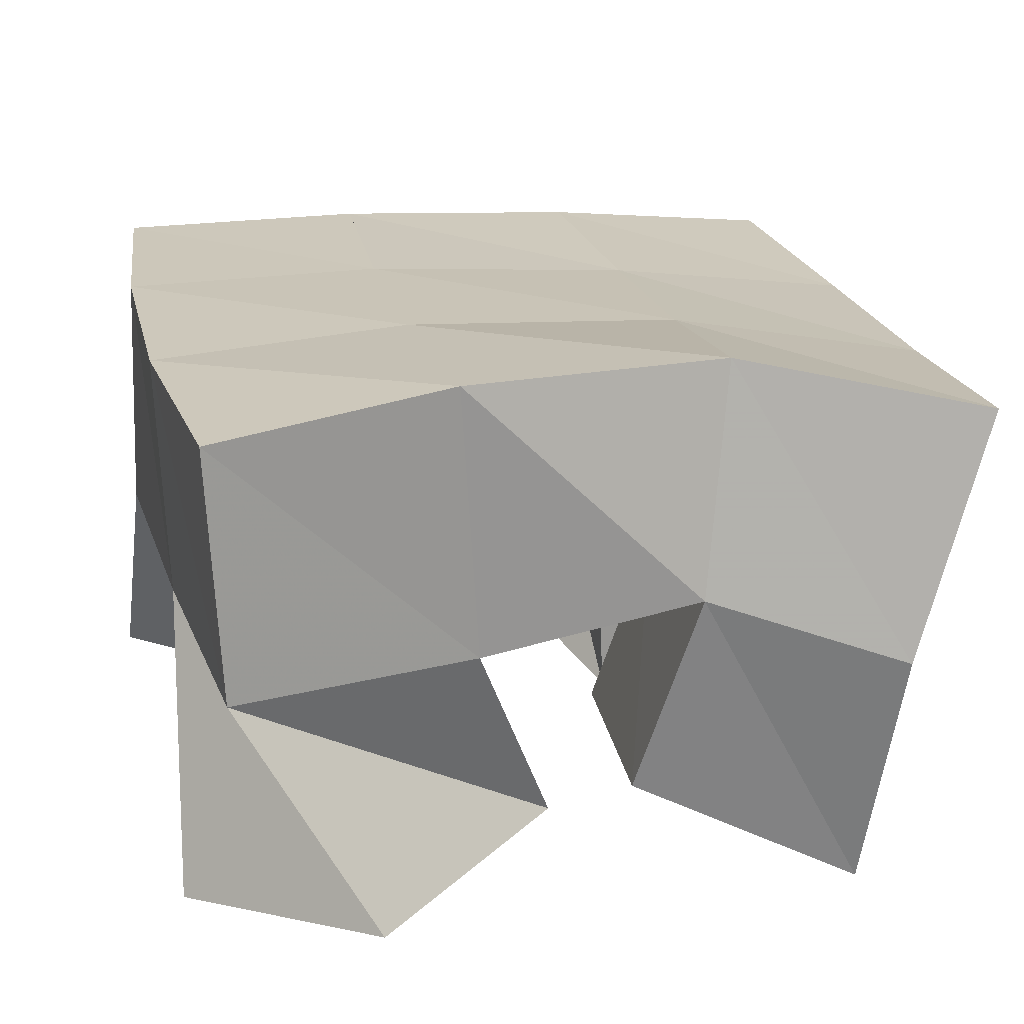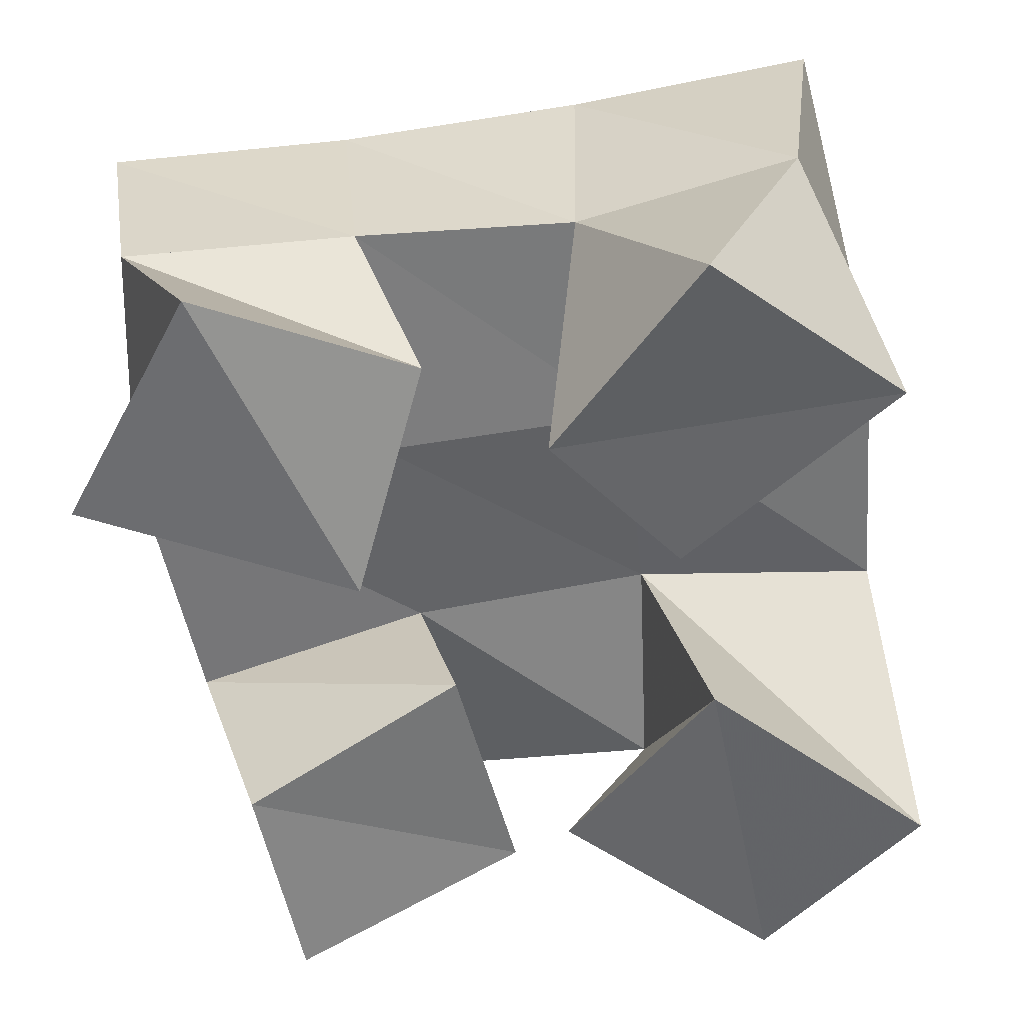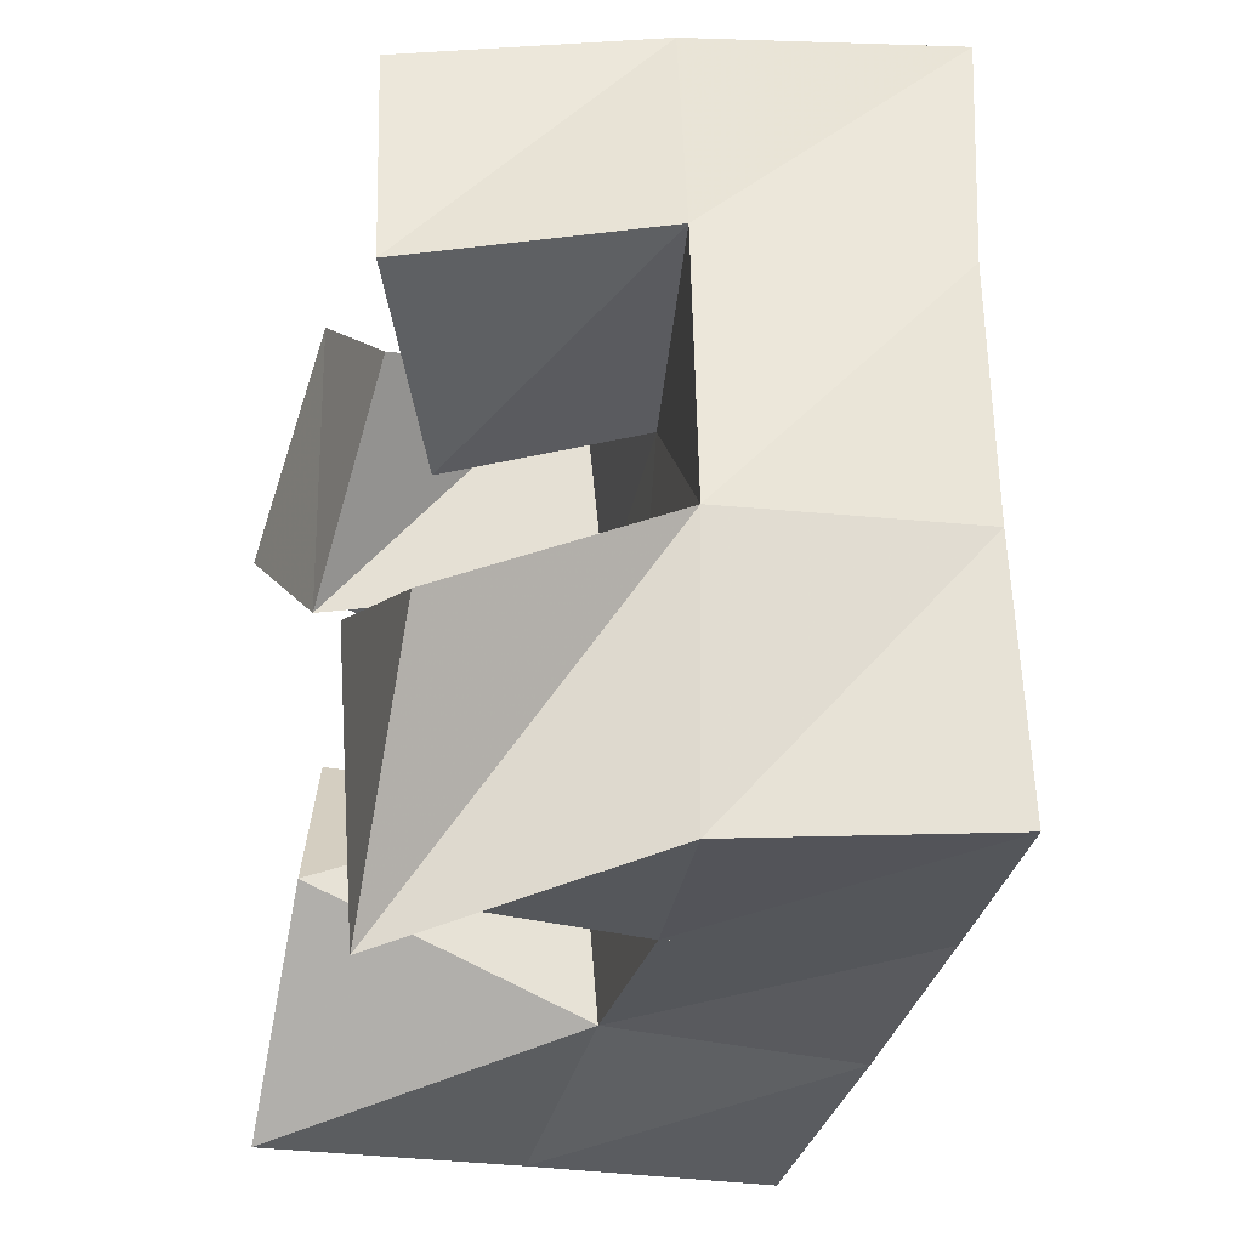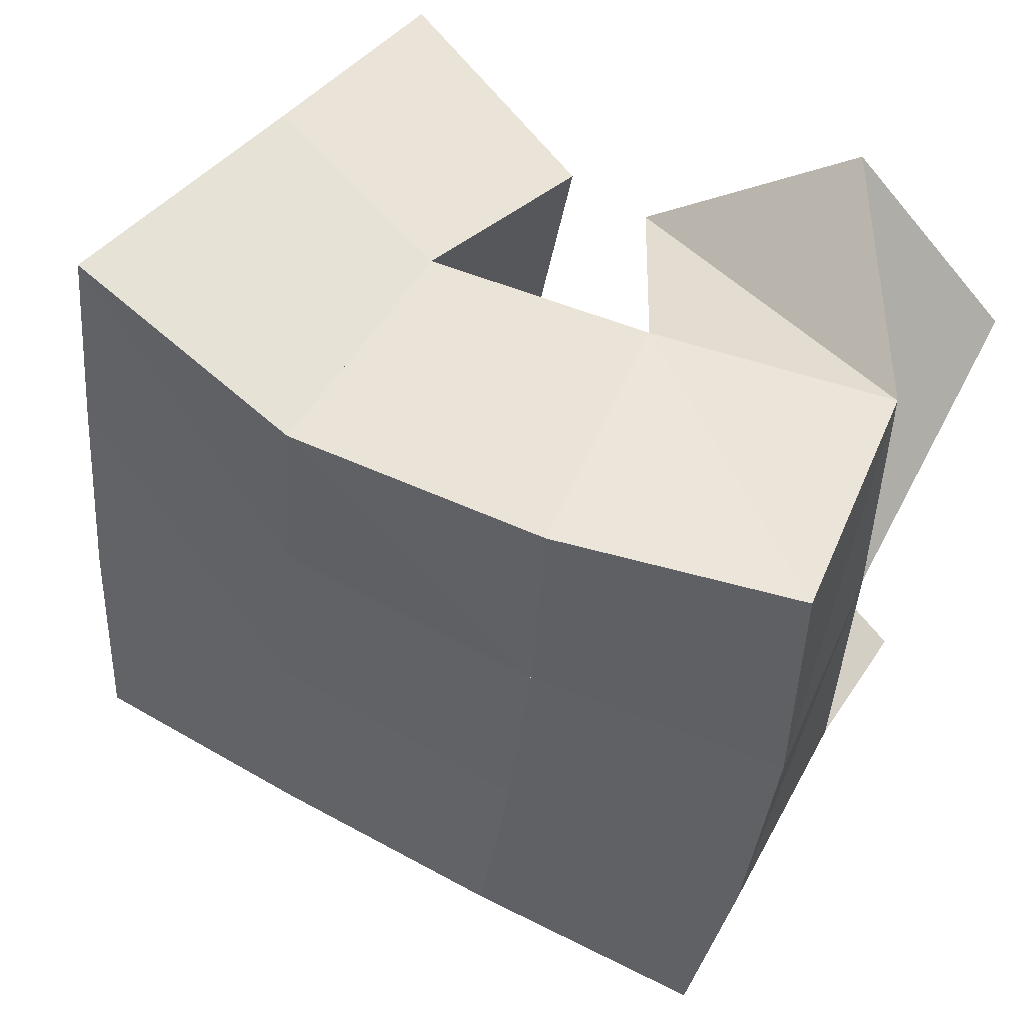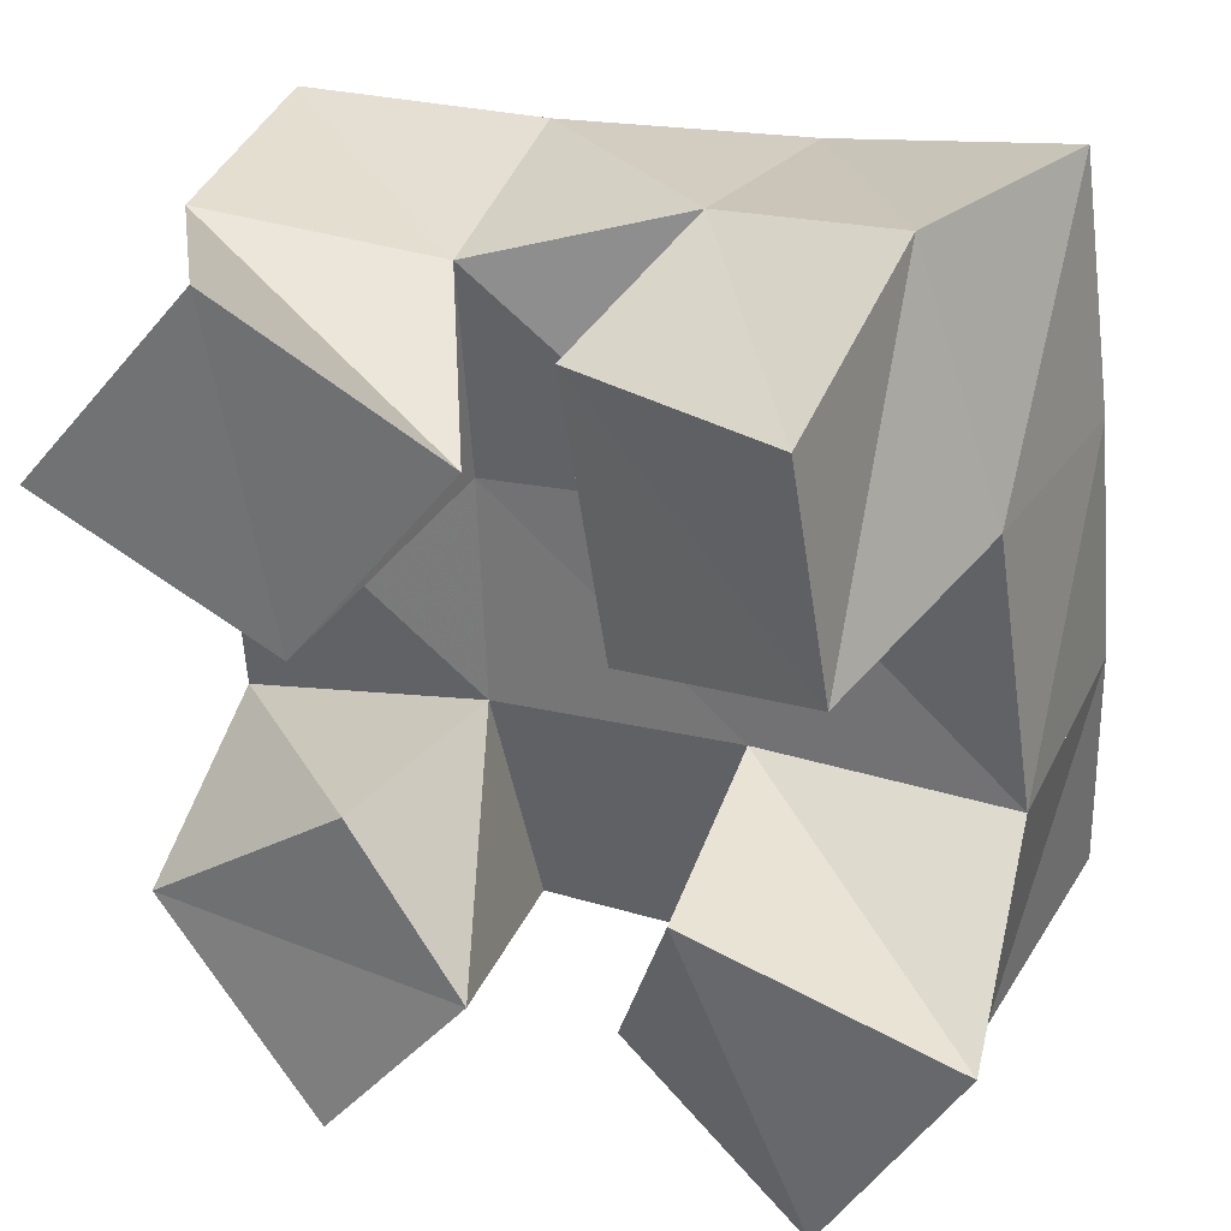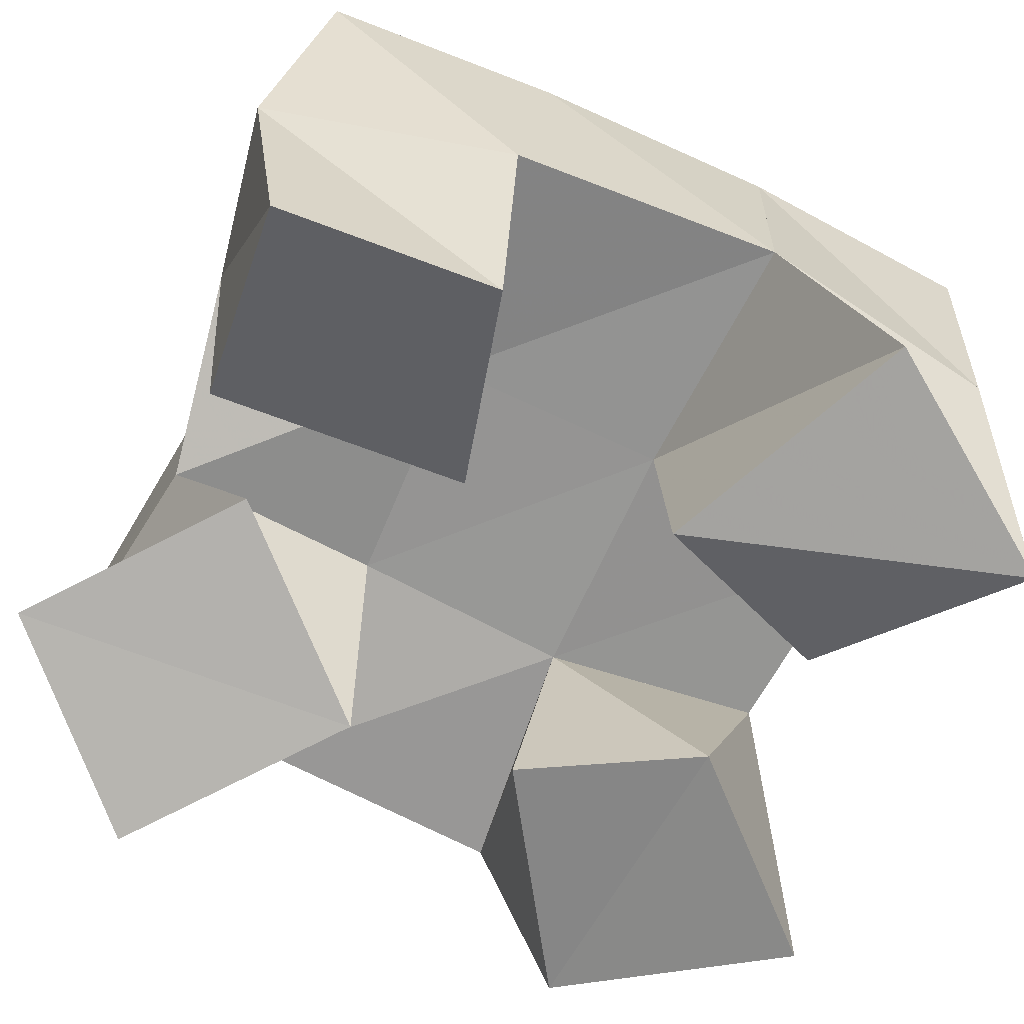
<metadata>
{"format":"obj","ext":"obj","renderer":"f3d","projection":"perspective","resolution":1024,"background":"white","views":[{"elev":22.0,"azim":-18.5,"up":"+Y"},{"elev":-56.0,"azim":-178.3,"up":"+Y"},{"elev":-24.7,"azim":75.0,"up":"+Z"},{"elev":49.8,"azim":-154.7,"up":"+Z"},{"elev":36.2,"azim":19.9,"up":"+Z"},{"elev":-70.0,"azim":59.9,"up":"+Y"}]}
</metadata>
<code>
v 0.1167 0.1 0.9228
v 0.0955 0.1535 0.9281
v 0.1462 0.1015 0.9618
v 0.1396 0.1558 0.9422
v 0.07762 0.1134 0.9587
v 0.07842 0.1563 0.9768
v 0.1207 0.1087 0.9928
v 0.1297 0.1547 0.9875
v 0.1668 0.1185 1.031
v 0.1759 0.1566 1.04
v 0.2095 0.1 1.046
v 0.2246 0.1485 1.052
v 0.1558 0.1247 1.083
v 0.1665 0.1665 1.092
v 0.2018 0.1005 1.092
v 0.2057 0.1522 1.102
v 0.07035 0.1003 1.056
v 0.07619 0.1559 1.031
v 0.1134 0.1066 1.027
v 0.1261 0.1603 1.033
v 0.1013 0.1081 1.096
v 0.07605 0.1541 1.082
v 0.1439 0.1133 1.067
v 0.1255 0.1555 1.08
v 0.1698 0.1148 0.9513
v 0.1842 0.1541 0.9432
v 0.2114 0.1 0.9274
v 0.2306 0.1474 0.943
v 0.1836 0.1009 0.9932
v 0.1814 0.1518 0.993
v 0.2378 0.1024 0.9744
v 0.2339 0.1471 0.9958
v 0.08921 0.204 0.9292
v 0.1387 0.2057 0.9392
v 0.07982 0.2045 0.9785
v 0.1317 0.2058 0.9859
v 0.07435 0.2047 1.03
v 0.126 0.2074 1.032
v 0.07363 0.205 1.081
v 0.122 0.2106 1.08
v 0.1889 0.2033 0.945
v 0.1863 0.2022 0.9923
v 0.1811 0.2048 1.038
v 0.1734 0.2119 1.084
v 0.2387 0.1973 0.946
v 0.2373 0.195 0.9964
v 0.2319 0.1957 1.048
v 0.2232 0.2006 1.097
f 1 2 4
f 3 1 4
f 2 6 8
f 4 2 8
f 6 5 7
f 8 6 7
f 5 1 3
f 7 5 3
f 8 7 3
f 4 8 3
f 2 1 5
f 6 2 5
f 9 10 12
f 11 9 12
f 10 14 16
f 12 10 16
f 14 13 15
f 16 14 15
f 13 9 11
f 15 13 11
f 16 15 11
f 12 16 11
f 10 9 13
f 14 10 13
f 17 18 20
f 19 17 20
f 18 22 24
f 20 18 24
f 22 21 23
f 24 22 23
f 21 17 19
f 23 21 19
f 24 23 19
f 20 24 19
f 18 17 21
f 22 18 21
f 25 26 28
f 27 25 28
f 26 30 32
f 28 26 32
f 30 29 31
f 32 30 31
f 29 25 27
f 31 29 27
f 32 31 27
f 28 32 27
f 26 25 29
f 30 26 29
f 2 33 34
f 4 2 34
f 33 35 36
f 34 33 36
f 35 6 8
f 36 35 8
f 6 2 4
f 8 6 4
f 36 8 4
f 34 36 4
f 33 2 6
f 35 33 6
f 6 35 36
f 8 6 36
f 35 37 38
f 36 35 38
f 37 18 20
f 38 37 20
f 18 6 8
f 20 18 8
f 38 20 8
f 36 38 8
f 35 6 18
f 37 35 18
f 18 37 38
f 20 18 38
f 37 39 40
f 38 37 40
f 39 22 24
f 40 39 24
f 22 18 20
f 24 22 20
f 40 24 20
f 38 40 20
f 37 18 22
f 39 37 22
f 4 34 41
f 26 4 41
f 34 36 42
f 41 34 42
f 36 8 30
f 42 36 30
f 8 4 26
f 30 8 26
f 42 30 26
f 41 42 26
f 34 4 8
f 36 34 8
f 8 36 42
f 30 8 42
f 36 38 43
f 42 36 43
f 38 20 10
f 43 38 10
f 20 8 30
f 10 20 30
f 43 10 30
f 42 43 30
f 36 8 20
f 38 36 20
f 20 38 43
f 10 20 43
f 38 40 44
f 43 38 44
f 40 24 14
f 44 40 14
f 24 20 10
f 14 24 10
f 44 14 10
f 43 44 10
f 38 20 24
f 40 38 24
f 26 41 45
f 28 26 45
f 41 42 46
f 45 41 46
f 42 30 32
f 46 42 32
f 30 26 28
f 32 30 28
f 46 32 28
f 45 46 28
f 41 26 30
f 42 41 30
f 30 42 46
f 32 30 46
f 42 43 47
f 46 42 47
f 43 10 12
f 47 43 12
f 10 30 32
f 12 10 32
f 47 12 32
f 46 47 32
f 42 30 10
f 43 42 10
f 10 43 47
f 12 10 47
f 43 44 48
f 47 43 48
f 44 14 16
f 48 44 16
f 14 10 12
f 16 14 12
f 48 16 12
f 47 48 12
f 43 10 14
f 44 43 14

</code>
